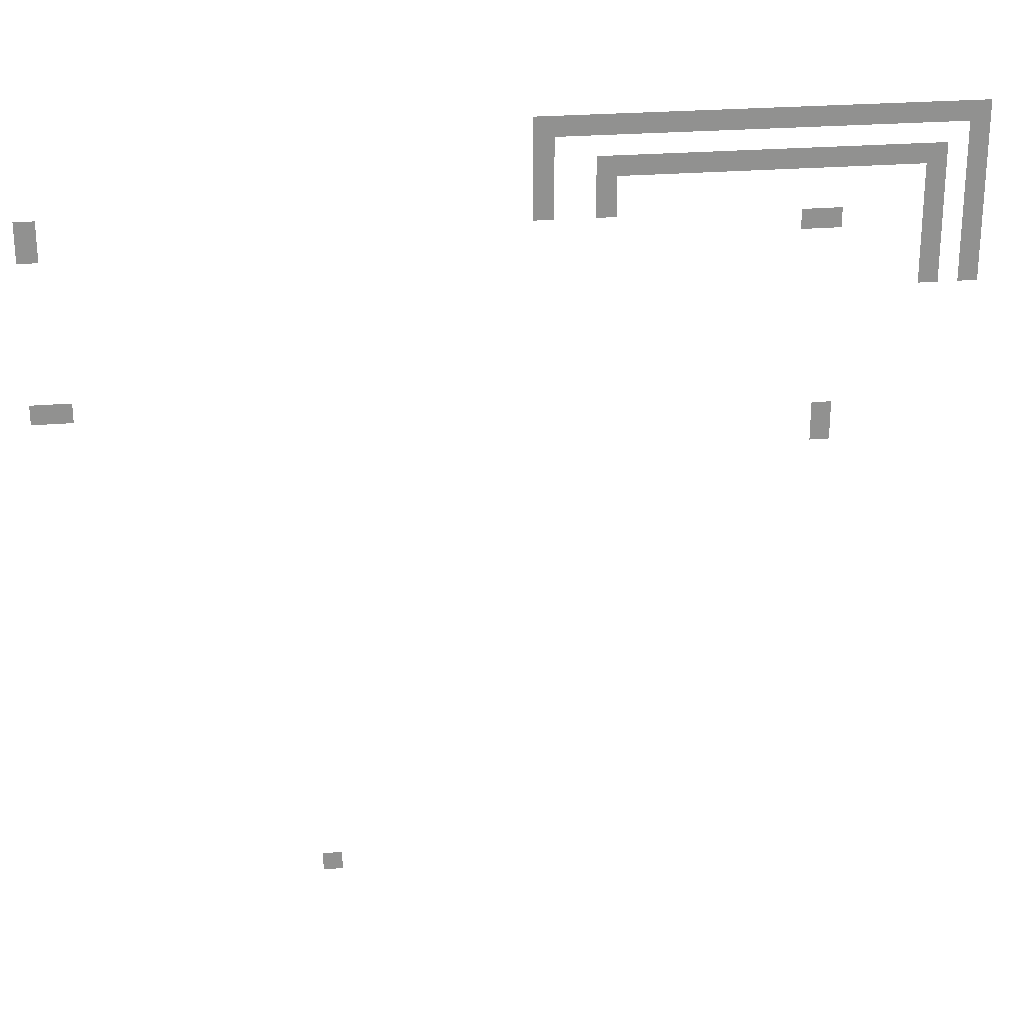
<metadata>
{"format":"obj","ext":"obj","renderer":"f3d","projection":"perspective","resolution":1024,"background":"white","views":[{"elev":24.5,"azim":-8.2,"up":"+Y"}]}
</metadata>
<code>
v -5 -5 0
v -6 -5 0
v -6 -4 0
v -5 -4 0
v -6 -5 0
v -7 -5 0
v -7 -4 0
v -6 -4 0
v -7 -5 0
v -8 -5 0
v -8 -4 0
v -7 -4 0
v -8 -5 0
v -9 -5 0
v -9 -4 0
v -8 -4 0
v -9 -5 0
v -10 -5 0
v -10 -4 0
v -9 -4 0
v -10 -5 0
v -11 -5 0
v -11 -4 0
v -10 -4 0
v -11 -5 0
v -12 -5 0
v -12 -4 0
v -11 -4 0
v -12 -5 0
v -13 -5 0
v -13 -4 0
v -12 -4 0
v -13 -5 0
v -14 -5 0
v -14 -4 0
v -13 -4 0
v -14 -5 0
v -15 -5 0
v -15 -4 0
v -14 -4 0
v -15 -5 0
v -16 -5 0
v -16 -4 0
v -15 -4 0
v -16 -5 0
v -17 -5 0
v -17 -4 0
v -16 -4 0
v -17 -5 0
v -18 -5 0
v -18 -4 0
v -17 -4 0
v -18 -5 0
v -19 -5 0
v -19 -4 0
v -18 -4 0
v -19 -5 0
v -20 -5 0
v -20 -4 0
v -19 -4 0
v -20 -5 0
v -21 -5 0
v -21 -4 0
v -20 -4 0
v -21 -5 0
v -22 -5 0
v -22 -4 0
v -21 -4 0
v -22 -5 0
v -23 -5 0
v -23 -4 0
v -22 -4 0
v -23 -5 0
v -24 -5 0
v -24 -4 0
v -23 -4 0
v -24 -5 0
v -25 -5 0
v -25 -4 0
v -24 -4 0
v -25 -5 0
v -26 -5 0
v -26 -4 0
v -25 -4 0
v -26 -5 0
v -27 -5 0
v -27 -4 0
v -26 -4 0
v -5 -6 0
v -6 -6 0
v -6 -5 0
v -5 -5 0
v -26 -6 0
v -27 -6 0
v -27 -5 0
v -26 -5 0
v -5 -7 0
v -6 -7 0
v -6 -6 0
v -5 -6 0
v -7 -7 0
v -8 -7 0
v -8 -6 0
v -7 -6 0
v -8 -7 0
v -9 -7 0
v -9 -6 0
v -8 -6 0
v -9 -7 0
v -10 -7 0
v -10 -6 0
v -9 -6 0
v -10 -7 0
v -11 -7 0
v -11 -6 0
v -10 -6 0
v -11 -7 0
v -12 -7 0
v -12 -6 0
v -11 -6 0
v -12 -7 0
v -13 -7 0
v -13 -6 0
v -12 -6 0
v -13 -7 0
v -14 -7 0
v -14 -6 0
v -13 -6 0
v -14 -7 0
v -15 -7 0
v -15 -6 0
v -14 -6 0
v -15 -7 0
v -16 -7 0
v -16 -6 0
v -15 -6 0
v -16 -7 0
v -17 -7 0
v -17 -6 0
v -16 -6 0
v -17 -7 0
v -18 -7 0
v -18 -6 0
v -17 -6 0
v -18 -7 0
v -19 -7 0
v -19 -6 0
v -18 -6 0
v -19 -7 0
v -20 -7 0
v -20 -6 0
v -19 -6 0
v -20 -7 0
v -21 -7 0
v -21 -6 0
v -20 -6 0
v -21 -7 0
v -22 -7 0
v -22 -6 0
v -21 -6 0
v -22 -7 0
v -23 -7 0
v -23 -6 0
v -22 -6 0
v -23 -7 0
v -24 -7 0
v -24 -6 0
v -23 -6 0
v -26 -7 0
v -27 -7 0
v -27 -6 0
v -26 -6 0
v -5 -8 0
v -6 -8 0
v -6 -7 0
v -5 -7 0
v -7 -8 0
v -8 -8 0
v -8 -7 0
v -7 -7 0
v -23 -8 0
v -24 -8 0
v -24 -7 0
v -23 -7 0
v -26 -8 0
v -27 -8 0
v -27 -7 0
v -26 -7 0
v -5 -9 0
v -6 -9 0
v -6 -8 0
v -5 -8 0
v -7 -9 0
v -8 -9 0
v -8 -8 0
v -7 -8 0
v -23 -9 0
v -24 -9 0
v -24 -8 0
v -23 -8 0
v -26 -9 0
v -27 -9 0
v -27 -8 0
v -26 -8 0
v -50 -9 0
v -51 -9 0
v -51 -8 0
v -50 -8 0
v -5 -10 0
v -6 -10 0
v -6 -9 0
v -5 -9 0
v -7 -10 0
v -8 -10 0
v -8 -9 0
v -7 -9 0
v -12 -10 0
v -13 -10 0
v -13 -9 0
v -12 -9 0
v -13 -10 0
v -14 -10 0
v -14 -9 0
v -13 -9 0
v -50 -10 0
v -51 -10 0
v -51 -9 0
v -50 -9 0
v -5 -11 0
v -6 -11 0
v -6 -10 0
v -5 -10 0
v -7 -11 0
v -8 -11 0
v -8 -10 0
v -7 -10 0
v -5 -12 0
v -6 -12 0
v -6 -11 0
v -5 -11 0
v -7 -12 0
v -8 -12 0
v -8 -11 0
v -7 -11 0
v -5 -13 0
v -6 -13 0
v -6 -12 0
v -5 -12 0
v -7 -13 0
v -8 -13 0
v -8 -12 0
v -7 -12 0
v -49 -18 0
v -50 -18 0
v -50 -17 0
v -49 -17 0
v -50 -18 0
v -51 -18 0
v -51 -17 0
v -50 -17 0
v -12 -20 0
v -13 -20 0
v -13 -19 0
v -12 -19 0
v -12 -21 0
v -13 -21 0
v -13 -20 0
v -12 -20 0
v -37 -44 0
v -38 -44 0
v -38 -43 0
v -37 -43 0
g mechanics_test_mesh_0014
f 1 2 3 4
f 5 6 7 8
f 9 10 11 12
f 13 14 15 16
f 17 18 19 20
f 21 22 23 24
f 25 26 27 28
f 29 30 31 32
f 33 34 35 36
f 37 38 39 40
f 41 42 43 44
f 45 46 47 48
f 49 50 51 52
f 53 54 55 56
f 57 58 59 60
f 61 62 63 64
f 65 66 67 68
f 69 70 71 72
f 73 74 75 76
f 77 78 79 80
f 81 82 83 84
f 85 86 87 88
f 89 90 91 92
f 93 94 95 96
f 97 98 99 100
f 101 102 103 104
f 105 106 107 108
f 109 110 111 112
f 113 114 115 116
f 117 118 119 120
f 121 122 123 124
f 125 126 127 128
f 129 130 131 132
f 133 134 135 136
f 137 138 139 140
f 141 142 143 144
f 145 146 147 148
f 149 150 151 152
f 153 154 155 156
f 157 158 159 160
f 161 162 163 164
f 165 166 167 168
f 169 170 171 172
f 173 174 175 176
f 177 178 179 180
f 181 182 183 184
f 185 186 187 188
f 189 190 191 192
f 193 194 195 196
f 197 198 199 200
f 201 202 203 204
f 205 206 207 208
f 209 210 211 212
f 213 214 215 216
f 217 218 219 220
f 221 222 223 224
f 225 226 227 228
f 229 230 231 232
f 233 234 235 236
f 237 238 239 240
f 241 242 243 244
f 245 246 247 248
f 249 250 251 252
f 253 254 255 256
f 257 258 259 260
f 261 262 263 264
f 265 266 267 268
f 269 270 271 272

</code>
